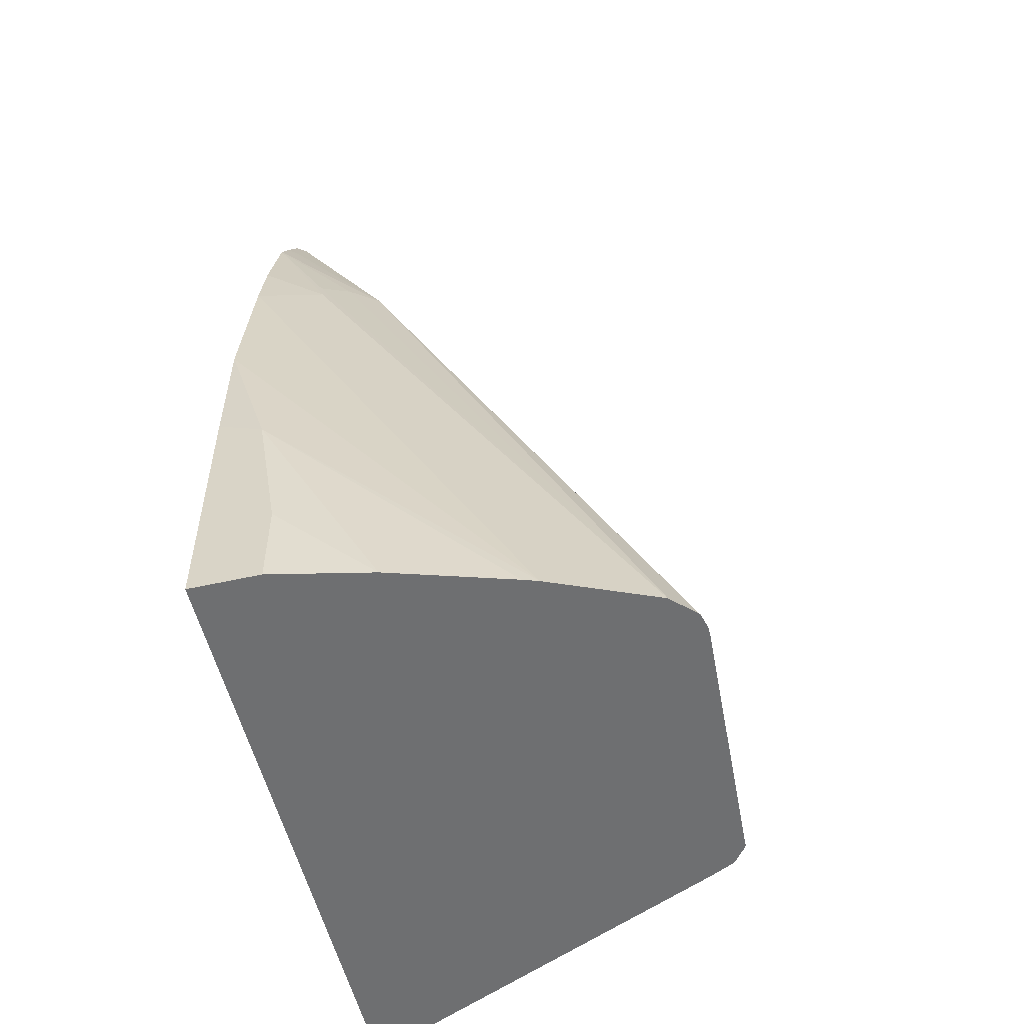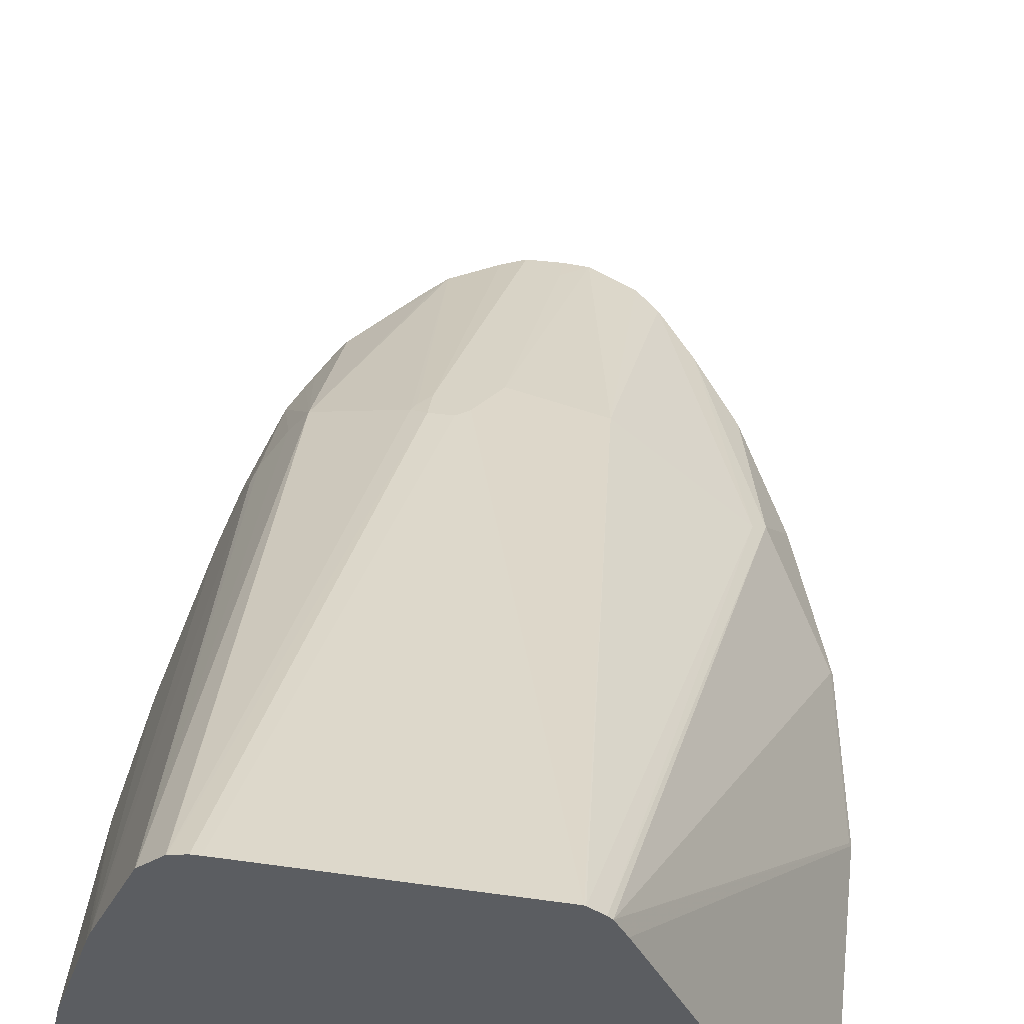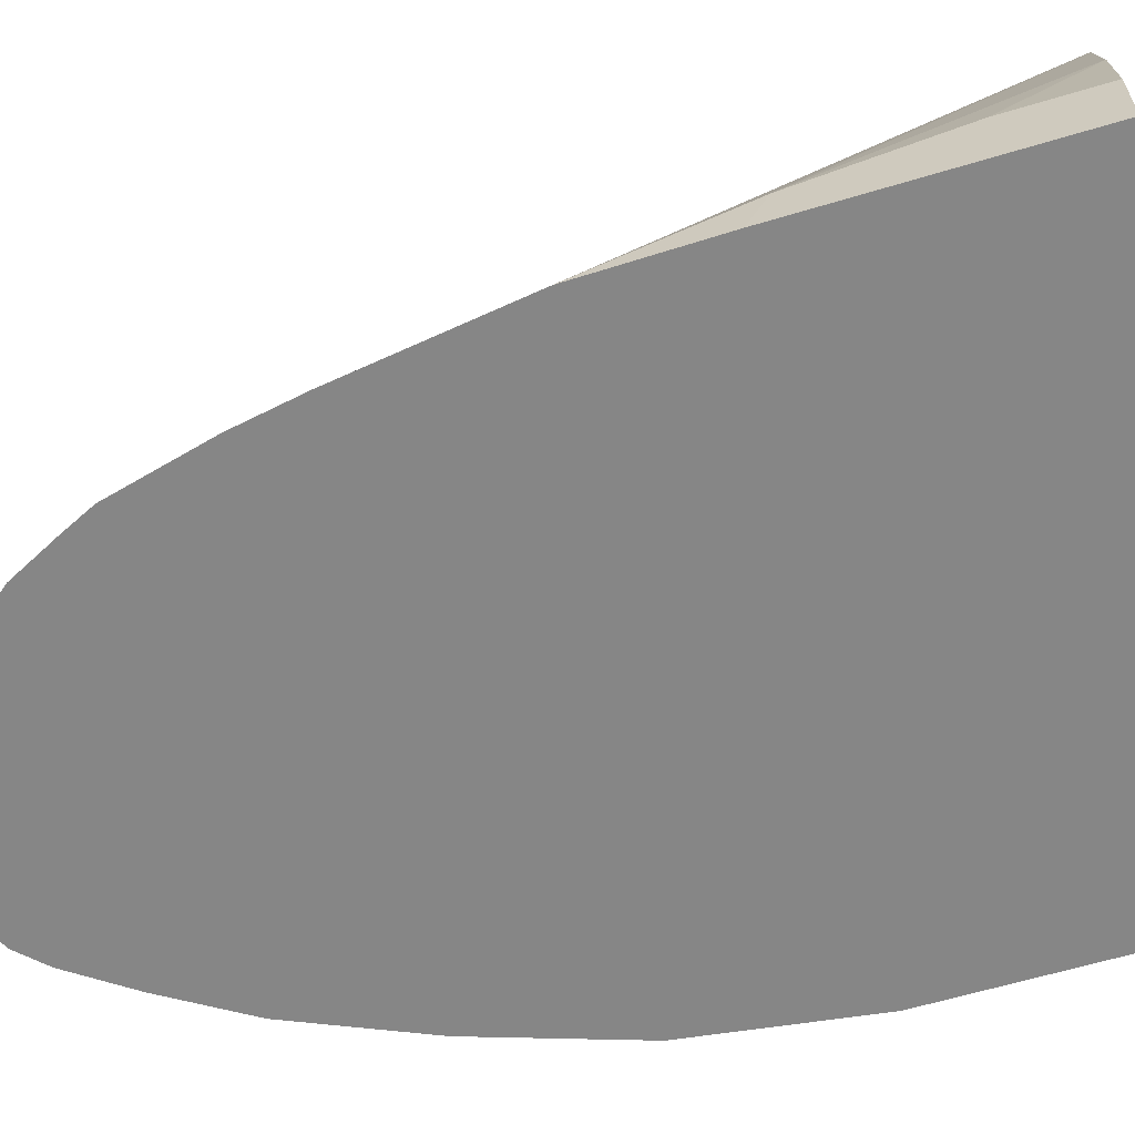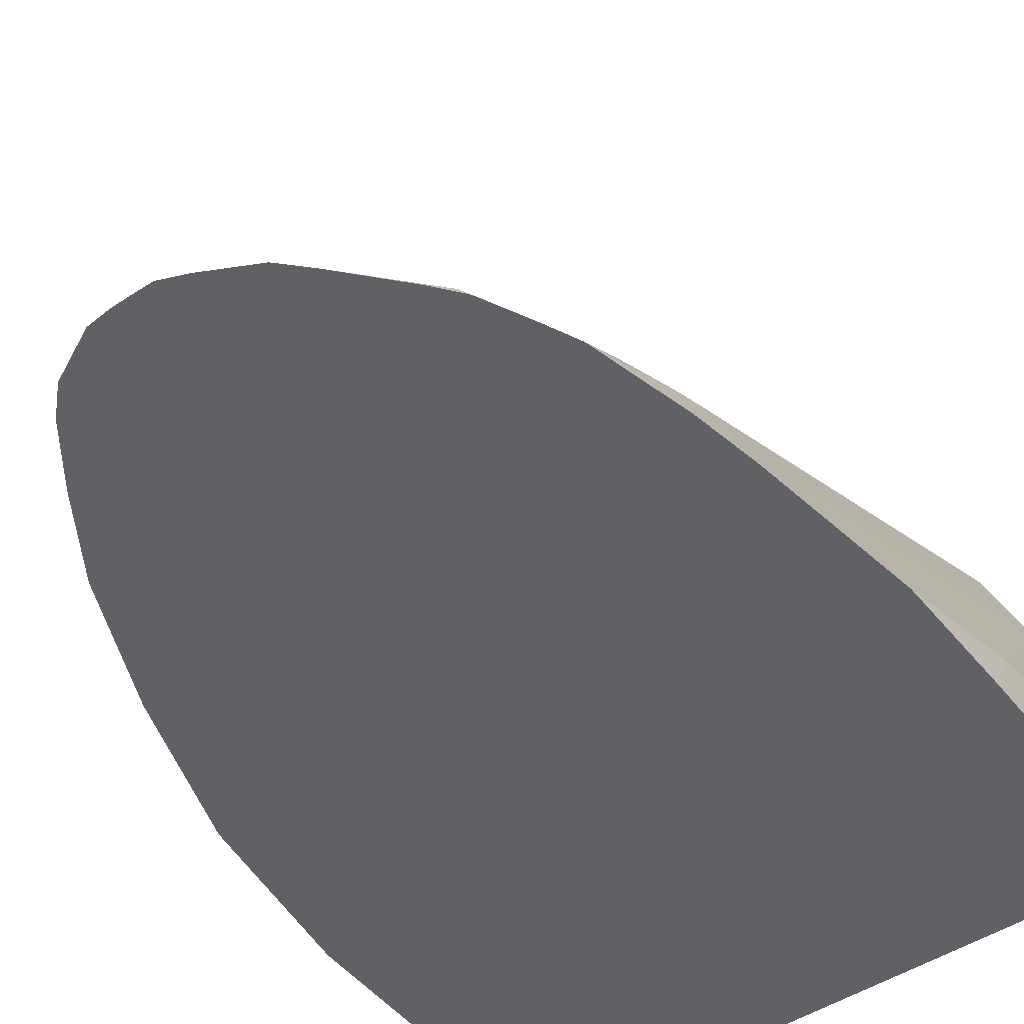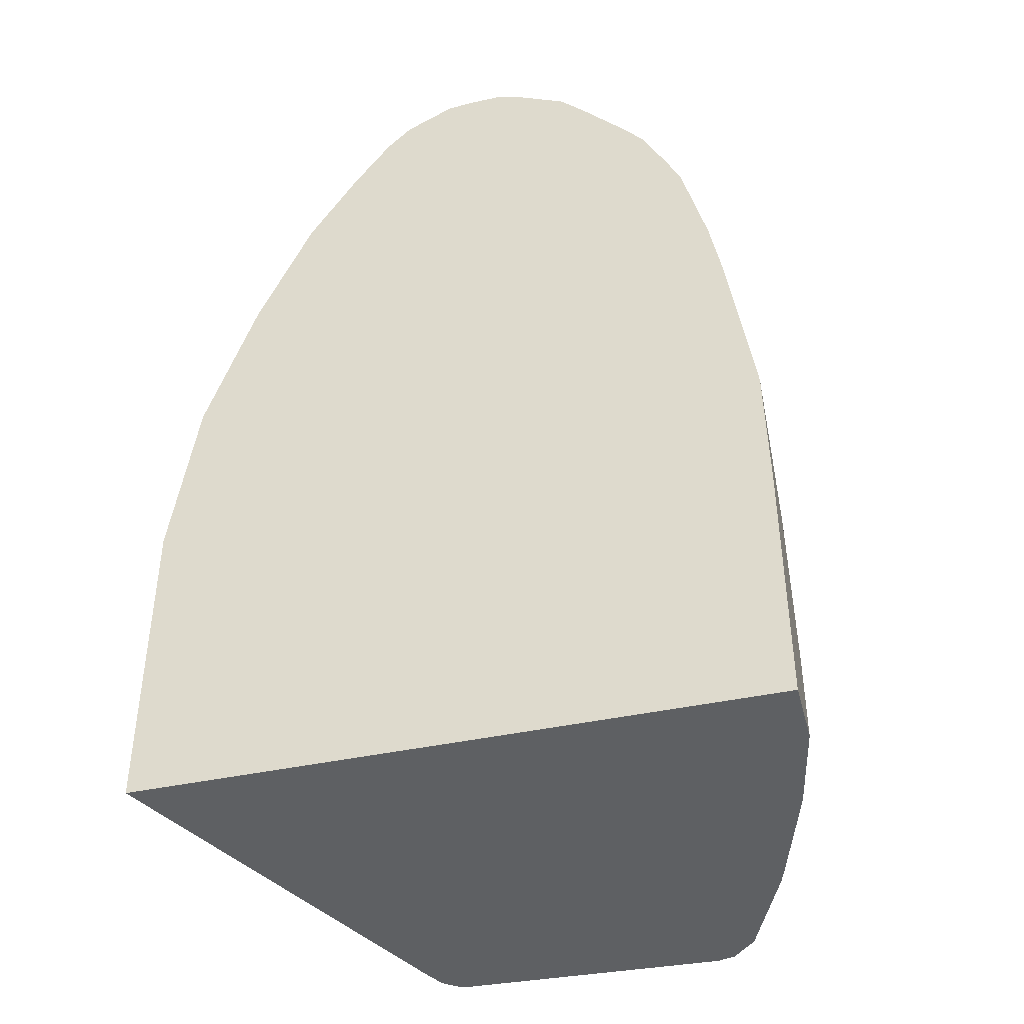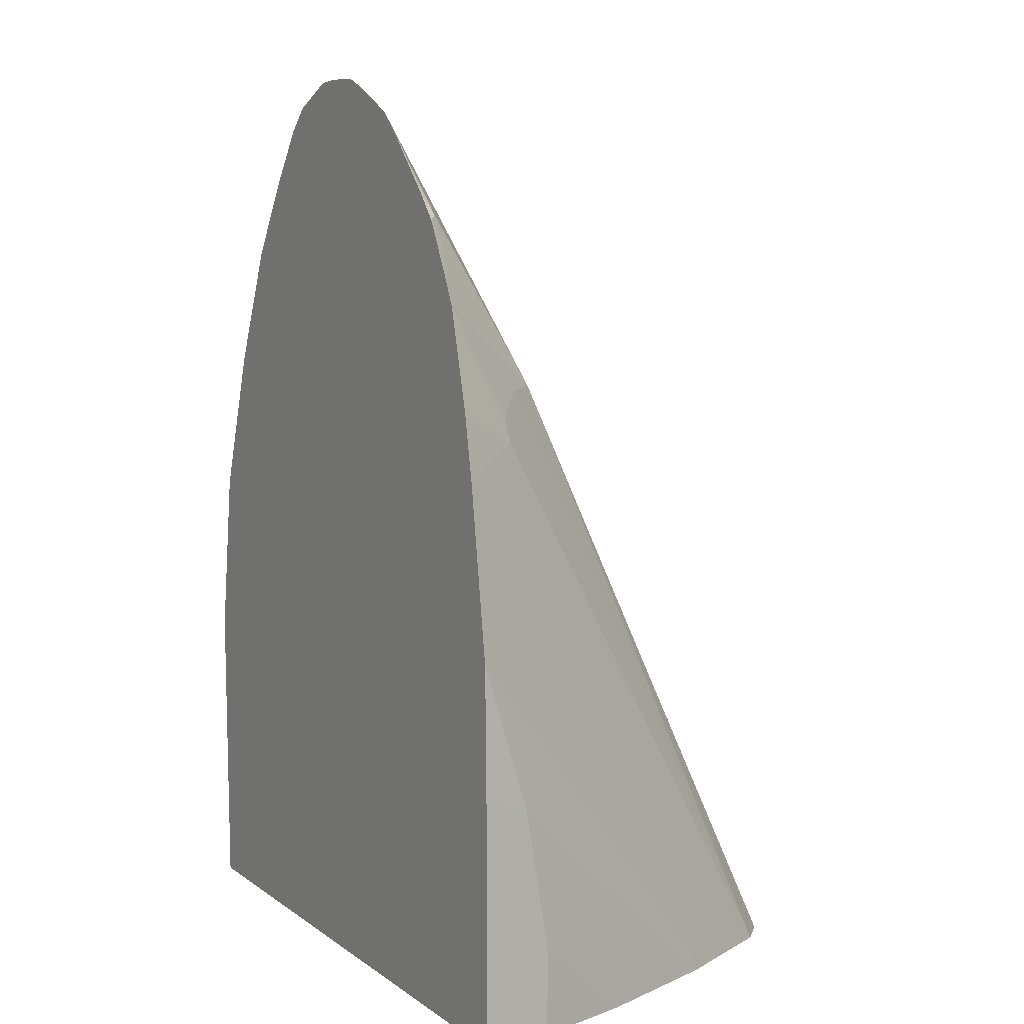
<metadata>
{"format":"obj","ext":"obj","renderer":"f3d","projection":"perspective","resolution":1024,"background":"white","views":[{"elev":-54.5,"azim":103.4,"up":"+Z"},{"elev":53.7,"azim":-173.2,"up":"+Y"},{"elev":-62.0,"azim":107.0,"up":"+Y"},{"elev":-48.3,"azim":36.3,"up":"+Y"},{"elev":-42.3,"azim":14.5,"up":"+Z"},{"elev":9.6,"azim":58.9,"up":"+Z"}]}
</metadata>
<code>
v -0.2113 -0.05759 0.1217
v -0.191 -0.05759 0.2635
v -0.2094 -0.05405 0.1217
v -0.0572 0.2766 -0.1348
v -0.06679 0.2575 -0.1348
v -0.2113 -0.05759 -0.1348
v -0.1902 -0.05759 0.2666
v -0.1892 -0.05405 0.2635
v -0.05362 0.2802 -0.1348
v -0.1318 -0.005044 0.3547
v 0.3041 -0.05759 -0.1348
v -0.1699 -0.05759 0.3273
v -0.04167 0.2892 -0.1348
v -0.1216 0.007611 0.3446
v -0.1497 -0.05759 0.3882
v -0.1049 -0.05759 0.49
v -0.06492 -0.05759 0.5536
v 0.3041 -0.05759 0.07792
v 0.3041 3.99e-06 -0.1348
v -0.04051 0.2898 -0.1348
v -0.01009 0.05578 0.3953
v -0.03203 -0.05759 0.5997
v 0.3025 -0.05759 0.1841
v 0.3041 -0.02026 0.06088
v 0.2867 0.08109 -0.1348
v 0.3041 3.99e-06 -0.06074
v 0.1753 0.3005 -0.1348
v 0.07093 0.05578 0.4155
v 0.0912 0.07604 0.375
v 0.1013 0.08109 0.3648
v -0.01175 -0.05759 0.6199
v 0.0288 -0.05759 0.6402
v 0.2822 -0.05759 0.3259
v 0.2525 0.1909 -0.1348
v 0.2566 0.1788 -0.1348
v 0.1824 0.3005 -0.1348
v 0.1013 0.06759 0.3919
v 0.1013 0.07436 0.3784
v 0.05065 -0.0456 0.6183
v 0.05009 -0.05759 0.6423
v 0.1216 0.08109 0.3648
v 0.277 -0.04729 0.3311
v 0.272 -0.05759 0.382
v 0.2161 0.2769 -0.1348
v 0.2568 -0.006727 0.3514
v 0.1952 0.2973 -0.1348
v 0.1216 0.06759 0.3919
v 0.1216 0.07436 0.3784
v 0.08106 -0.05759 0.6423
v 0.1351 0.07436 0.3716
v 0.2518 -0.05759 0.463
v 0.2158 0.2772 -0.1348
v 0.2162 0.0338 0.3919
v 0.2331 0.01017 0.3902
v 0.2534 -0.01013 0.3699
v 0.1958 0.2971 -0.1348
v 0.1318 0.07096 0.3801
v 0.1013 -0.05759 0.6343
v 0.1419 -0.05759 0.614
v 0.2401 -0.05759 0.4881
v 0.1961 0.2969 -0.1348
v 0.152 -0.05065 0.5929
v 0.2128 -0.05065 0.5321
v 0.2331 -0.05065 0.4916
v 0.1621 -0.05759 0.5938
v 0.2198 -0.05759 0.5286
v 0.2027 -0.05759 0.5495
f 1 2 8
f 37 47 48
f 37 49 47
f 37 40 49
f 36 41 46
f 34 45 42
f 34 44 45
f 33 34 42
f 33 42 43
f 32 40 39
f 30 48 41
f 30 38 48
f 29 38 30
f 28 40 37
f 28 39 40
f 28 32 39
f 28 38 29
f 28 37 38
f 27 41 36
f 27 30 41
f 24 35 34
f 24 25 35
f 24 26 25
f 23 34 33
f 23 24 34
f 21 32 28
f 21 31 32
f 21 22 31
f 20 30 27
f 20 29 30
f 37 48 38
f 20 28 29
f 41 48 50
f 42 45 43
f 63 67 66
f 63 65 67
f 60 63 66
f 60 64 63
f 59 63 62
f 59 65 63
f 53 61 56
f 53 64 60
f 53 63 64
f 53 62 63
f 53 59 62
f 52 61 53
f 51 53 60
f 51 54 53
f 50 53 56
f 50 59 53
f 50 57 59
f 47 59 57
f 47 58 59
f 47 49 58
f 47 50 48
f 47 57 50
f 46 50 56
f 45 55 51
f 44 55 45
f 44 54 55
f 44 53 54
f 44 52 53
f 43 45 51
f 41 50 46
f 20 21 28
f 51 55 54
f 18 24 23
f 3 8 4
f 2 7 8
f 1 7 2
f 1 12 7
f 1 15 12
f 1 16 15
f 1 17 16
f 1 22 17
f 1 31 22
f 1 32 31
f 1 40 32
f 1 49 40
f 1 58 49
f 1 59 58
f 1 65 59
f 1 67 65
f 1 66 67
f 1 60 66
f 1 51 60
f 1 43 51
f 1 33 43
f 1 18 23
f 1 11 18
f 1 6 11
f 1 5 6
f 1 4 5
f 1 3 4
f 1 8 3
f 19 25 26
f 4 9 13
f 4 13 20
f 1 23 33
f 4 27 36
f 14 22 21
f 4 20 27
f 14 17 22
f 13 21 20
f 13 14 21
f 11 24 18
f 11 19 26
f 10 17 14
f 10 16 17
f 10 15 16
f 10 12 15
f 9 14 13
f 9 10 14
f 7 10 8
f 11 26 24
f 4 52 44
f 4 36 46
f 4 56 61
f 4 61 52
f 4 46 56
f 4 44 34
f 4 35 25
f 4 34 35
f 4 25 19
f 4 19 11
f 4 11 6
f 4 6 5
f 4 8 10
f 4 10 9
f 7 12 10

</code>
